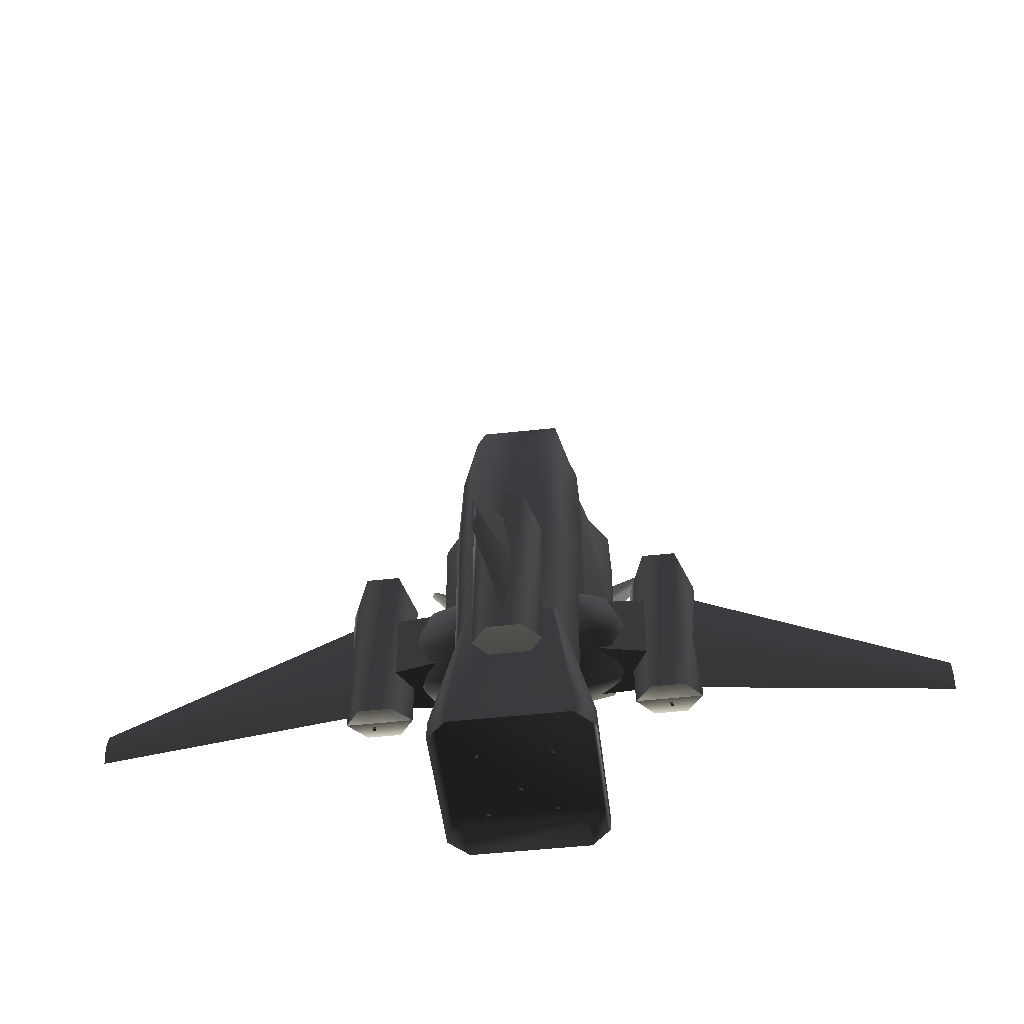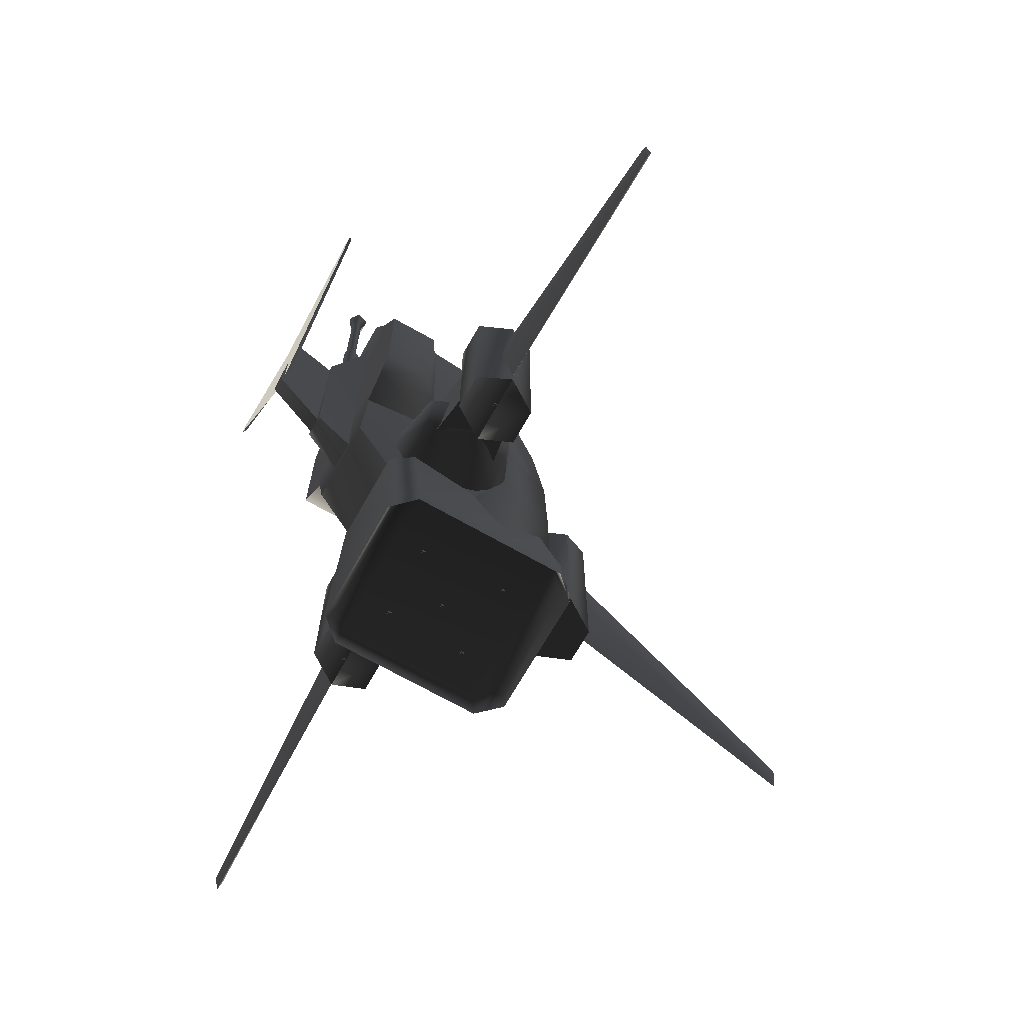
<metadata>
{"format":"obj","ext":"obj","renderer":"f3d","projection":"perspective","resolution":1024,"background":"white","views":[{"elev":-50.4,"azim":-173.2,"up":"+Z"},{"elev":-68.8,"azim":60.5,"up":"+Z"}]}
</metadata>
<code>
v  -0.5328 -0.9268 0.8038
v  -0.5212 -0.9136 0.8176
v  -0.006209 -0.8974 0.3681
v  -0.01475 -0.9268 0.08739
v  -0.5097 -0.9268 0.8313
v  0.0323 -0.928 0.5848
v  0.01138 -0.9291 0.08737
v  0.002834 -0.8998 0.3681
v  0.5179 -0.916 0.8176
v  0.5294 -0.9291 0.8038
v  -0.03568 -0.9303 0.5848
v  0.5063 -0.9291 0.8313
v  -0.00327 -0.2874 0.2619
v  -0.00327 -0.2803 0.2294
v  -0.01653 -0.9212 0.09322
v  -0.01653 -0.9282 0.1257
v  0.00347 -0.2803 0.2294
v  0.01673 -0.9212 0.09322
v  0.00347 -0.2874 0.2619
v  0.01673 -0.9282 0.1257
v  0.005771 1.353 -1.435
v  0.02263 1.353 -1.356
v  0.03427 0.5012 -0.6528
v  -0.000745 0.5014 -0.9509
v  -0.000745 0.5014 -0.3691
v  0.005771 1.353 -1.282
v  -0.03576 0.5016 -0.6528
v  -0.01109 1.353 -1.356
v  -0.4219 -0.04439 -0.431
v  -0.3717 -0.04439 -0.3097
v  -0.2504 0.02664 -0.431
v  -0.3717 -0.04439 -0.5522
v  -0.2504 -0.04439 -0.2595
v  -0.4929 -0.2159 -0.431
v  -0.4219 -0.2159 -0.2595
v  -0.4219 -0.2159 -0.6024
v  -0.2504 -0.04439 -0.6024
v  -0.1507 -0.2159 -0.6734
v  -0.3717 -0.3873 -0.5522
v  -0.4219 -0.3873 -0.431
v  -0.3717 -0.3873 -0.3097
v  -0.1507 -0.2159 -0.1885
v  -0.1507 -0.4584 -0.431
v  -0.1507 -0.3873 -0.6024
v  -0.1507 -0.3873 -0.2595
v  -0.3131 -0.3504 -0.5769
v  -0.3131 -0.3504 -0.2904
v  -0.5617 -0.32 -0.2736
v  -0.5617 -0.32 -0.5937
v  -0.3131 -0.0765 -0.2904
v  -0.5617 -0.1114 -0.2736
v  -0.5617 -0.1114 -0.5937
v  -0.3131 -0.0765 -0.5769
v  -0.539 -0.09446 -0.8192
v  -0.6788 -0.09446 -0.8192
v  -0.6788 -0.09446 0.002284
v  -0.539 -0.09446 0.002284
v  -0.6788 -0.3364 -0.7328
v  -0.539 -0.3364 -0.7328
v  -0.539 -0.3364 -0.04579
v  -0.6788 -0.3364 -0.04579
v  -0.7486 -0.2155 -0.7739
v  -0.4692 -0.2155 -0.7739
v  -0.4692 -0.2155 -0.09945
v  -0.7486 -0.2155 -0.09945
v  -1.776 -0.2048 -0.8703
v  -1.776 -0.188 -0.7911
v  -0.6912 -0.1763 -0.4389
v  -0.6914 -0.2113 -0.7216
v  -1.776 -0.2217 -0.7911
v  -0.6916 -0.2464 -0.4389
v  -1.776 -0.2048 -0.7176
v  -0.6914 -0.2113 -0.1584
v  -1.776 -0.2065 -0.7177
v  -1.776 -0.2064 -0.7175
v  -1.776 -0.2064 -0.7177
v  -1.776 -0.2064 -0.7177
v  -1.776 -0.2064 -0.7175
v  0.4221 -0.04439 -0.4323
v  0.3719 -0.04439 -0.5535
v  0.2506 0.02664 -0.4323
v  0.3719 -0.04439 -0.311
v  0.2506 -0.04439 -0.6038
v  0.4931 -0.2159 -0.4323
v  0.4221 -0.2159 -0.6038
v  0.4221 -0.2159 -0.2608
v  0.2506 -0.04439 -0.2608
v  0.1509 -0.2159 -0.1898
v  0.3719 -0.3873 -0.311
v  0.4221 -0.3873 -0.4323
v  0.3719 -0.3873 -0.5535
v  0.1509 -0.2159 -0.6748
v  0.1509 -0.4584 -0.4323
v  0.1509 -0.3873 -0.2608
v  0.1509 -0.3873 -0.6038
v  0.3133 -0.3504 -0.2877
v  0.3133 -0.3504 -0.5742
v  0.5619 -0.32 -0.591
v  0.5619 -0.32 -0.2709
v  0.3133 -0.0765 -0.5742
v  0.5619 -0.1114 -0.591
v  0.5619 -0.1114 -0.2709
v  0.3133 -0.0765 -0.2877
v  0.5392 -0.09446 0.001651
v  0.679 -0.09446 0.001651
v  0.679 -0.09446 -0.8189
v  0.5392 -0.09446 -0.8189
v  0.679 -0.3364 -0.04647
v  0.5392 -0.3364 -0.04647
v  0.5392 -0.3364 -0.7325
v  0.679 -0.3364 -0.7325
v  0.4694 -0.2155 -0.09917
v  0.7488 -0.2155 -0.09917
v  0.4694 -0.2155 -0.7736
v  0.7488 -0.2155 -0.7736
v  1.776 -0.2222 -0.8703
v  1.776 -0.2391 -0.7911
v  0.6914 -0.2507 -0.4389
v  0.6916 -0.2157 -0.7216
v  1.776 -0.2054 -0.7911
v  0.6918 -0.1807 -0.4389
v  1.776 -0.2222 -0.7176
v  0.6916 -0.2157 -0.1584
v  1.776 -0.2223 -0.7177
v  1.776 -0.2223 -0.7175
v  1.776 -0.2223 -0.7177
v  1.776 -0.2222 -0.7177
v  1.776 -0.2223 -0.7175
v  -0.2196 -0.2226 0.8783
v  -0.1662 -0.1242 1.019
v  -0.1662 0.1136 0.6404
v  -0.2595 -0.1228 0.643
v  -0.1662 0.2147 0.3142
v  -0.2272 0.05693 0.3145
v  -0.26 -0.03474 0.3142
v  -0.1662 0.2692 -0.02086
v  -0.2209 0.1305 -0.02086
v  0.227 0.05371 0.3145
v  0.1664 0.2147 0.3142
v  0.2626 -0.1253 0.6435
v  0.2596 -0.03474 0.3142
v  0.1664 0.1136 0.6404
v  0.2134 -0.2261 0.8709
v  0.2206 0.1305 -0.02086
v  0.1664 0.2692 -0.02086
v  0.1664 -0.1242 1.019
v  -0.2639 0.02151 -0.0198
v  -0.2494 -0.4607 -1.246
v  -0.3325 -0.3754 -1.246
v  -0.3325 -0.3754 -1.33
v  -0.2494 -0.4607 -1.33
v  -0.3325 0.2248 -1.337
v  -0.3325 0.2248 -1.253
v  -0.2494 0.3116 -1.337
v  -0.2494 0.3116 -1.253
v  -0.1412 0.391 -0.3138
v  0.1382 0.391 -0.3138
v  0.06836 0.512 -0.215
v  -0.07135 0.512 -0.215
v  -0.07135 0.27 -0.2685
v  0.06836 0.27 -0.2685
v  0.2496 0.3116 -1.253
v  0.2496 0.3116 -1.337
v  0.3095 0.2005 -1.227
v  -0.3093 0.2005 -1.227
v  -0.2319 0.2813 -1.227
v  0.2321 0.2813 -1.227
v  0.3095 -0.3577 -1.22
v  -0.3093 -0.3577 -1.22
v  0.2321 -0.437 -1.22
v  -0.2319 -0.437 -1.22
v  0.3327 0.2248 -1.253
v  0.3327 0.2248 -1.337
v  0.3327 -0.3754 -1.33
v  0.3327 -0.3754 -1.246
v  0.2496 -0.4607 -1.33
v  0.2496 -0.4607 -1.246
v  0.1112 -0.4216 1.29
v  -0.1083 -0.4216 1.29
v  -0.1228 -0.5968 1.118
v  0.123 -0.5968 1.118
v  0.06836 0.27 -0.9556
v  0.1382 0.391 -0.9926
v  0.06836 0.512 -1.038
v  -0.07135 0.512 -1.038
v  -0.1412 0.391 -0.9926
v  -0.07135 0.27 -0.9556
v  0.1672 -0.5991 -0.4239
v  -0.1674 -0.5991 -0.4239
v  -0.1674 -0.258 -1.021
v  0.1672 -0.258 -1.021
v  -0.26 0.03328 -1.021
v  0.2596 -0.5987 -0.02086
v  -0.26 -0.5987 -0.02086
v  0.2596 -0.5987 0.3142
v  -0.26 -0.5987 0.3142
v  0.259 -0.6007 0.64
v  -0.2595 -0.6007 0.64
v  0.2172 -0.5987 0.8753
v  -0.217 -0.5987 0.8753
v  -0.26 0.03328 -0.4239
v  -0.1662 0.2828 -1.021
v  -0.1662 0.2828 -0.4239
v  -0.2595 -0.1228 0.643
v  -0.07973 -0.3364 1.29
v  0.182 -0.4607 -0.6532
v  -0.1818 -0.4607 -0.6532
v  0.1664 0.2828 -0.4239
v  0.1664 0.2828 -1.021
v  0.2596 0.03328 -0.4239
v  0.2596 0.03328 -1.021
v  0.2632 0.0218 -0.02029
v  0.2274 0.05282 0.3142
v  0.07993 -0.3364 1.29
v  0.1896 0.2248 -0.66
v  0.1612 0.2802 -0.66
v  0.2426 -0.3754 -0.6532
v  -0.1894 0.2248 -0.66
v  -0.161 0.2802 -0.66
v  -0.2424 -0.3754 -0.6532
v  0.376 -0.4068 -0.02005
v  0.3141 -0.3594 -0.09314
v  0.218 -0.3117 0.845
v  0.2446 -0.3117 -0.2116
v  0.218 -0.6027 0.845
v  0.2918 -0.3566 0.5987
v  0.3141 -0.6027 -0.09826
v  0.2193 -0.6027 -0.2116
v  0.376 -0.6027 -0.02005
v  0.376 -0.6027 0.5103
v  0.376 -0.4068 0.5103
v  -0.2925 -0.3556 0.596
v  -0.3752 -0.4055 0.5059
v  -0.2137 -0.6014 0.845
v  -0.3752 -0.6014 0.5059
v  -0.2137 -0.3104 0.845
v  -0.3752 -0.6014 -0.02005
v  -0.3752 -0.4055 -0.02005
v  -0.2419 -0.3104 -0.2116
v  -0.3063 -0.3559 -0.1004
v  -0.215 -0.6014 -0.2116
v  -0.02967 -0.9127 0.6004
v  0.02987 -0.9127 0.6004
v  0.02987 -0.7158 0.4744
v  -0.02967 -0.7158 0.4744
v  0.02987 -0.9432 0.08254
v  0.02987 -0.7134 -0.2212
v  -0.02967 -0.9432 0.08254
v  -0.02967 -0.7134 -0.2212
v  0.04461 -0.7431 -0.188
v  0.04489 -0.7408 0.5057
v  -0.04362 -0.7408 0.5057
v  -0.04398 -0.7431 -0.188
v  -0.08675 -0.3363 -0.6804
v  0.08695 -0.3363 -0.6804
v  -0.08675 -0.5562 0.9353
v  0.08695 -0.5562 0.9353
v  -1.9e-05 -0.607 1.118
v  -2e-05 -0.607 1.118
v  -2e-05 -0.607 1.118
v  -2e-05 -0.607 1.118
v  -2e-05 -0.607 1.118
v  -2.1e-05 -0.607 1.118
v  0.004559 1.353 -1.446
v  0.004558 1.353 -1.446
v  0.004558 1.353 -1.446
v  0.004558 1.353 -1.446
v  0.004558 1.353 -1.446
v  0.004557 1.353 -1.446
v  -0.02172 -0.6261 1.493
v  -0.03452 -0.6657 1.492
v  -0.000783 -0.6901 1.492
v  0.01992 -0.626 1.492
v  0.03287 -0.6656 1.492
v  -0.04187 -0.6681 1.458
v  -0.000711 -0.6979 1.457
v  -0.000608 -0.6772 1.372
v  -0.022 -0.6617 1.373
v  -0.02626 -0.6198 1.458
v  -0.01388 -0.6366 1.373
v  0.02455 -0.6197 1.458
v  0.01252 -0.6365 1.373
v  0.04034 -0.668 1.457
v  0.02073 -0.6616 1.372
v  -0.02746 -0.6638 0.9452
v  -0.02682 -0.6638 0.6421
v  0.00061 -0.6837 0.6419
v  0.000109 -0.6837 0.945
v  5.2e-05 -0.6773 0.9723
v  -0.02134 -0.6618 0.9725
v  -0.01641 -0.6316 0.6422
v  -0.01677 -0.5949 0.794
v  -0.01692 -0.5948 0.8698
v  -0.017 -0.6314 0.9453
v  -0.01322 -0.6366 0.9726
v  0.02797 -0.6637 0.6419
v  0.01744 -0.6315 0.6421
v  0.01717 -0.5948 0.7939
v  0.01318 -0.6366 0.9725
v  0.01707 -0.5947 0.8697
v  0.01703 -0.6313 0.9452
v  0.0276 -0.6637 0.945
v  0.02139 -0.6617 0.9723
v  -0.00602 -0.6613 1.485
v  -0.00602 -0.6493 1.485
v  -0.00602 -0.6493 1.473
v  -0.00602 -0.6613 1.473
v  0.00598 -0.6613 1.485
v  0.00598 -0.6493 1.485
v  0.00598 -0.6613 1.473
v  0.00598 -0.6493 1.473
v  -0.00602 0.1358 0.2296
v  -0.00602 0.1478 0.2296
v  -0.00602 0.1478 0.2176
v  -0.00602 0.1358 0.2176
v  0.00598 0.1358 0.2296
v  0.00598 0.1478 0.2296
v  0.00598 0.1358 0.2176
v  0.00598 0.1478 0.2176
v  -0.00602 -0.1016 -1.333
v  -0.00602 -0.08961 -1.333
v  -0.00602 -0.08961 -1.345
v  -0.00602 -0.1016 -1.345
v  0.00598 -0.1016 -1.333
v  0.00598 -0.08961 -1.333
v  0.00598 -0.1016 -1.345
v  0.00598 -0.08961 -1.345
v  -0.1399 -0.2565 -1.306
v  -0.1399 -0.2445 -1.306
v  -0.1399 -0.2445 -1.318
v  -0.1399 -0.2565 -1.318
v  -0.1279 -0.2565 -1.306
v  -0.1279 -0.2445 -1.306
v  -0.1279 -0.2565 -1.318
v  -0.1279 -0.2445 -1.318
v  0.1417 -0.2644 -1.308
v  0.1417 -0.2524 -1.308
v  0.1417 -0.2524 -1.32
v  0.1417 -0.2644 -1.32
v  0.1537 -0.2644 -1.308
v  0.1537 -0.2524 -1.308
v  0.1537 -0.2644 -1.32
v  0.1537 -0.2524 -1.32
v  0.1502 0.07177 -1.306
v  0.1502 0.08377 -1.306
v  0.1502 0.08377 -1.318
v  0.1502 0.07177 -1.318
v  0.1622 0.07177 -1.306
v  0.1622 0.08377 -1.306
v  0.1622 0.07177 -1.318
v  0.1622 0.08377 -1.318
v  -0.623 -0.2327 -0.7897
v  -0.623 -0.2207 -0.7897
v  -0.623 -0.2207 -0.8017
v  -0.623 -0.2327 -0.8017
v  -0.611 -0.2327 -0.7897
v  -0.611 -0.2207 -0.7897
v  -0.611 -0.2327 -0.8017
v  -0.611 -0.2207 -0.8017
v  0.6252 -0.2327 -0.7897
v  0.6252 -0.2207 -0.7897
v  0.6252 -0.2207 -0.8017
v  0.6252 -0.2327 -0.8017
v  0.6372 -0.2327 -0.7897
v  0.6372 -0.2207 -0.7897
v  0.6372 -0.2327 -0.8017
v  0.6372 -0.2207 -0.8017
v  -0.1506 0.0626 -1.306
v  -0.1506 0.0746 -1.306
v  -0.1506 0.0746 -1.318
v  -0.1506 0.0626 -1.318
v  -0.1386 0.0626 -1.306
v  -0.1386 0.0746 -1.306
v  -0.1386 0.0626 -1.318
v  -0.1386 0.0746 -1.318
v  -0.00602 -0.7246 0.3815
v  -0.00602 -0.7126 0.3815
v  -0.00602 -0.7126 0.3695
v  -0.00602 -0.7246 0.3695
v  0.00598 -0.7246 0.3815
v  0.00598 -0.7126 0.3815
v  0.00598 -0.7246 0.3695
v  0.00598 -0.7126 0.3695
g frm-landgr2
f 1 2 3
f 1 3 4
f 2 5 6
f 2 6 3
f 5 1 4
f 5 4 6
f 3 6 4
f 1 5 2
g frm-landgr1
f 7 8 9
f 7 9 10
f 8 11 12
f 8 12 9
f 11 7 10
f 11 10 12
f 7 11 8
f 9 12 10
g frm-landgr3
f 13 14 15
f 13 15 16
f 14 17 18
f 14 18 15
f 17 19 20
f 17 20 18
f 19 13 16
f 19 16 20
f 19 17 14
f 19 14 13
g frm-finzz1
f 21 22 23
f 21 23 24
f 22 25 23
f 22 26 25
f 26 27 25
f 26 28 27
f 28 24 27
f 28 21 24
f 26 22 21
f 26 21 28
g frm-rthruster1
f 29 30 31
f 32 29 31
f 30 33 31
f 34 35 30
f 34 30 29
f 35 33 30
f 36 34 29
f 36 29 32
f 37 32 31
f 38 36 32
f 38 32 37
f 39 34 36
f 40 35 34
f 39 40 34
f 40 41 35
f 35 42 33
f 41 40 43
f 40 39 43
f 44 39 36
f 39 44 43
f 44 36 38
f 41 45 42
f 41 42 35
f 45 41 43
g frm-rthruster2
f 46 47 48
f 46 48 49
f 48 47 50
f 48 50 51
f 52 51 50
f 52 50 53
f 46 49 52
f 46 52 53
g frm-rthruster3
f 54 55 56
f 54 56 57
f 58 59 60
f 58 60 61
f 62 55 54
f 54 63 62
f 58 62 63
f 63 59 58
f 64 57 56
f 64 56 65
f 65 61 60
f 60 64 65
f 59 63 64
f 59 64 60
f 63 54 57
f 63 57 64
f 55 62 65
f 55 65 56
f 62 58 61
f 62 61 65
g frm-rwing1
f 66 67 68
f 66 68 69
f 70 66 69
f 70 69 71
f 72 70 71
f 72 71 73
f 67 72 73
f 67 73 68
f 72 67 66
f 72 66 70
g frm-SSr
f 74 75 76
f 77 76 75
f 74 76 78
f 77 78 76
f 74 78 75
f 77 75 78
g frm-lthruster1
f 79 80 81
f 82 79 81
f 80 83 81
f 84 85 80
f 84 80 79
f 85 83 80
f 86 84 79
f 86 79 82
f 87 82 81
f 88 86 82
f 88 82 87
f 89 84 86
f 90 85 84
f 89 90 84
f 90 91 85
f 85 92 83
f 91 90 93
f 90 89 93
f 94 89 86
f 89 94 93
f 94 86 88
f 91 95 92
f 91 92 85
f 95 91 93
g frm-lthruster2
f 96 97 98
f 96 98 99
f 98 97 100
f 98 100 101
f 102 101 100
f 102 100 103
f 96 99 102
f 96 102 103
g frm-lthruster3
f 104 105 106
f 104 106 107
f 108 109 110
f 108 110 111
f 105 104 112
f 112 113 105
f 109 108 113
f 113 112 109
f 114 107 106
f 114 106 115
f 110 114 115
f 115 111 110
f 109 112 114
f 109 114 110
f 112 107 114
f 112 104 107
f 105 113 115
f 105 115 106
f 113 108 111
f 113 111 115
g frm-lwing1
f 116 117 118
f 116 118 119
f 120 116 119
f 120 119 121
f 122 120 121
f 122 121 123
f 117 122 123
f 117 123 118
f 122 117 116
f 122 116 120
g frm-SSl
f 124 125 126
f 125 124 127
f 128 124 126
f 124 128 127
f 125 128 126
f 128 125 127
g frm-fuselg
f 129 130 131
f 129 131 132
f 132 131 133
f 132 133 134
f 132 134 135
f 134 133 136
f 134 136 137
f 138 139 140
f 138 140 141
f 139 142 140
f 142 143 140
f 144 145 139
f 144 139 138
f 142 146 143
f 131 142 139
f 131 139 133
f 133 139 145
f 130 146 142
f 130 142 131
f 133 145 136
f 136 147 137
f 148 149 150
f 148 150 151
f 149 152 150
f 149 153 152
f 153 154 152
f 153 155 154
f 156 157 158
f 156 158 159
f 157 156 160
f 157 160 161
f 155 162 163
f 155 163 154
f 164 165 166
f 164 166 167
f 168 169 165
f 168 165 164
f 169 168 170
f 169 170 171
f 162 172 173
f 162 173 163
f 172 174 173
f 172 175 174
f 175 176 174
f 175 177 176
f 178 179 180
f 178 180 181
f 163 173 164
f 163 164 167
f 173 168 164
f 173 174 168
f 174 170 168
f 174 176 170
f 152 154 166
f 152 166 165
f 150 152 165
f 150 165 169
f 151 150 169
f 151 169 171
f 154 163 167
f 154 167 166
f 176 151 171
f 176 171 170
f 148 151 176
f 148 176 177
f 182 183 157
f 182 157 161
f 183 184 158
f 183 158 157
f 185 186 156
f 185 156 159
f 186 187 160
f 186 160 156
f 184 185 159
f 184 159 158
f 188 189 190
f 188 190 191
f 189 192 190
f 193 194 189
f 193 189 188
f 195 196 194
f 195 194 193
f 197 198 196
f 197 196 195
f 199 200 198
f 199 198 197
f 189 201 192
f 201 202 192
f 201 203 202
f 194 147 201
f 194 201 189
f 147 203 201
f 147 136 203
f 196 135 147
f 196 147 194
f 137 147 135
f 198 204 135
f 198 135 196
f 137 135 134
f 200 129 204
f 200 204 198
f 179 129 200
f 179 130 129
f 200 180 179
f 179 205 130
f 177 206 207
f 177 207 148
f 203 208 209
f 203 209 202
f 136 145 208
f 136 208 203
f 208 210 211
f 208 211 209
f 210 191 211
f 210 188 191
f 145 212 210
f 145 210 208
f 212 188 210
f 212 193 188
f 141 193 212
f 212 144 213
f 212 213 141
f 141 195 193
f 140 195 141
f 140 197 195
f 143 197 140
f 143 199 197
f 199 143 178
f 178 143 146
f 178 181 199
f 146 214 178
f 175 172 215
f 172 216 215
f 175 215 217
f 172 162 216
f 177 175 217
f 177 217 206
f 155 153 218
f 155 218 219
f 153 220 218
f 153 149 220
f 149 207 220
f 149 148 207
f 221 222 223
f 222 224 223
f 225 226 223
f 227 224 222
f 227 222 221
f 227 228 224
f 227 221 229
f 230 229 221
f 226 231 221
f 230 221 231
f 223 226 221
f 225 231 226
f 225 230 231
f 232 233 234
f 233 235 234
f 234 236 232
f 237 235 233
f 237 233 238
f 238 233 232
f 238 232 236
f 236 239 240
f 236 240 238
f 241 237 238
f 241 238 240
f 241 240 239
f 242 243 244
f 242 244 245
f 162 155 219
f 162 219 216
f 181 180 200
f 181 200 199
f 205 214 146
f 205 146 130
f 214 205 179
f 179 178 214
f 243 246 247
f 243 247 244
f 246 248 249
f 246 249 247
f 246 243 242
f 246 242 248
f 241 234 235
f 241 235 237
f 248 242 245
f 248 245 249
f 229 230 225
f 229 225 228
f 229 228 227
f 250 251 252
f 250 252 253
f 250 253 254
f 250 254 255
f 253 252 256
f 253 256 254
f 252 251 257
f 252 257 256
f 251 250 255
f 251 255 257
g frm-fuselg
f 186 183 182
f 186 182 187
f 183 186 185
f 183 185 184
g frm-SSf
f 258 259 260
f 259 258 261
f 262 258 260
f 258 262 261
f 259 263 260
f 263 259 261
f 263 262 260
f 262 263 261
g frm-SSa
f 264 265 266
f 265 264 267
f 268 264 266
f 264 268 267
f 265 269 266
f 269 265 267
f 269 268 266
f 268 269 267
g frm-l-gun
f 270 271 272
f 273 270 272
f 272 274 273
f 271 275 276
f 272 271 276
f 277 276 275
f 278 277 275
f 270 279 275
f 271 270 275
f 278 275 279
f 280 278 279
f 273 281 279
f 270 273 279
f 280 279 281
f 282 280 281
f 274 283 281
f 273 274 281
f 282 281 283
f 284 282 283
f 272 276 283
f 274 272 283
f 284 283 276
f 277 284 276
f 285 286 287
f 288 285 287
f 289 277 278
f 290 289 278
f 291 286 285
f 292 291 285
f 293 292 285
f 285 294 293
f 290 278 280
f 295 290 280
f 296 287 286
f 297 296 286
f 286 291 297
f 297 291 292
f 298 297 292
f 295 280 282
f 299 295 282
f 298 300 301
f 297 298 301
f 296 297 301
f 301 302 296
f 299 282 284
f 303 299 284
f 288 287 296
f 302 288 296
f 303 284 277
f 289 303 277
f 289 290 285
f 288 289 285
f 303 289 288
f 302 303 288
f 299 303 302
f 301 299 302
f 295 299 301
f 294 295 301
f 290 295 294
f 285 290 294
f 294 301 300
f 293 294 300
f 298 292 293
f 300 298 293
g frm-wepemt
f 304 305 306
f 307 304 306
f 308 309 305
f 304 308 305
f 310 311 309
f 308 310 309
f 307 306 311
f 310 307 311
f 308 304 307
f 310 308 307
f 305 309 311
f 306 305 311
g frm-cockpt
f 312 313 314
f 315 312 314
f 316 317 313
f 312 316 313
f 318 319 317
f 316 318 317
f 315 314 319
f 318 315 319
f 316 312 315
f 318 316 315
f 313 317 319
f 314 313 319
g frm-trail
f 320 321 322
f 323 320 322
f 324 325 321
f 320 324 321
f 326 327 325
f 324 326 325
f 323 322 327
f 326 323 327
f 324 320 323
f 326 324 323
f 321 325 327
f 322 321 327
g frm-rthrust
f 328 329 330
f 331 328 330
f 332 333 329
f 328 332 329
f 334 335 333
f 332 334 333
f 331 330 335
f 334 331 335
f 332 328 331
f 334 332 331
f 329 333 335
f 330 329 335
g frm-tthrust
f 336 337 338
f 339 336 338
f 340 341 337
f 336 340 337
f 342 343 341
f 340 342 341
f 339 338 343
f 342 339 343
f 340 336 339
f 342 340 339
f 337 341 343
f 338 337 343
g frm-lthrust
f 344 345 346
f 347 344 346
f 348 349 345
f 344 348 345
f 350 351 349
f 348 350 349
f 347 346 351
f 350 347 351
f 348 344 347
f 350 348 347
f 345 349 351
f 346 345 351
g frm-rsmoke
f 352 353 354
f 355 352 354
f 356 357 353
f 352 356 353
f 358 359 357
f 356 358 357
f 355 354 359
f 358 355 359
f 356 352 355
f 358 356 355
f 353 357 359
f 354 353 359
g frm-lsmoke
f 360 361 362
f 363 360 362
f 364 365 361
f 360 364 361
f 366 367 365
f 364 366 365
f 363 362 367
f 366 363 367
f 364 360 363
f 366 364 363
f 361 365 367
f 362 361 367
g frm-trthrust
f 368 369 370
f 371 368 370
f 372 373 369
f 368 372 369
f 374 375 373
f 372 374 373
f 371 370 375
f 374 371 375
f 372 368 371
f 374 372 371
f 369 373 375
f 370 369 375
g frm-missemt
f 376 377 378
f 379 376 378
f 380 381 377
f 376 380 377
f 382 383 381
f 380 382 381
f 379 378 383
f 382 379 383
f 380 376 379
f 382 380 379
f 377 381 383
f 378 377 383

</code>
